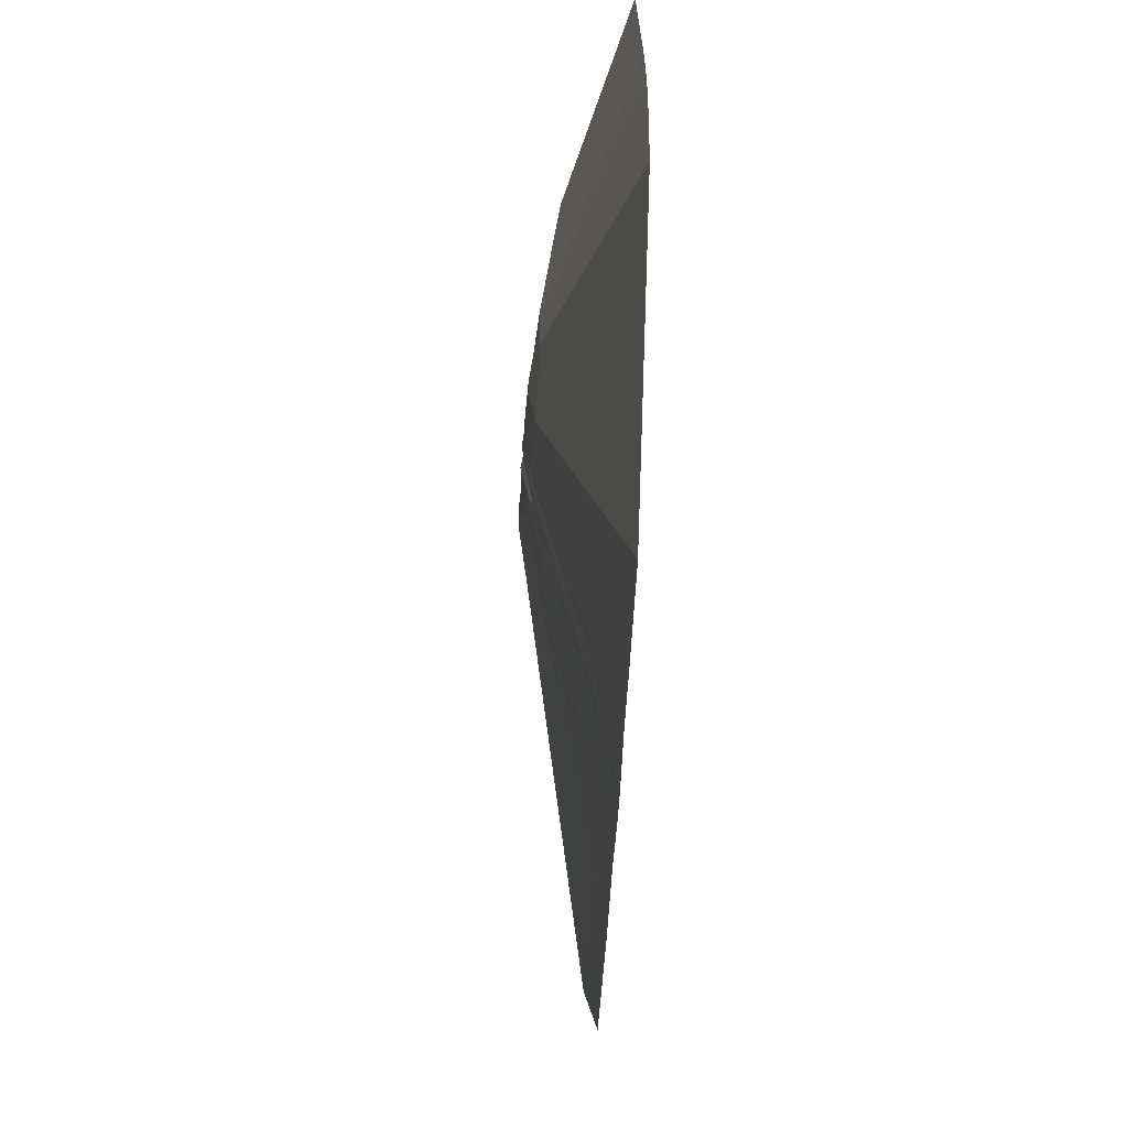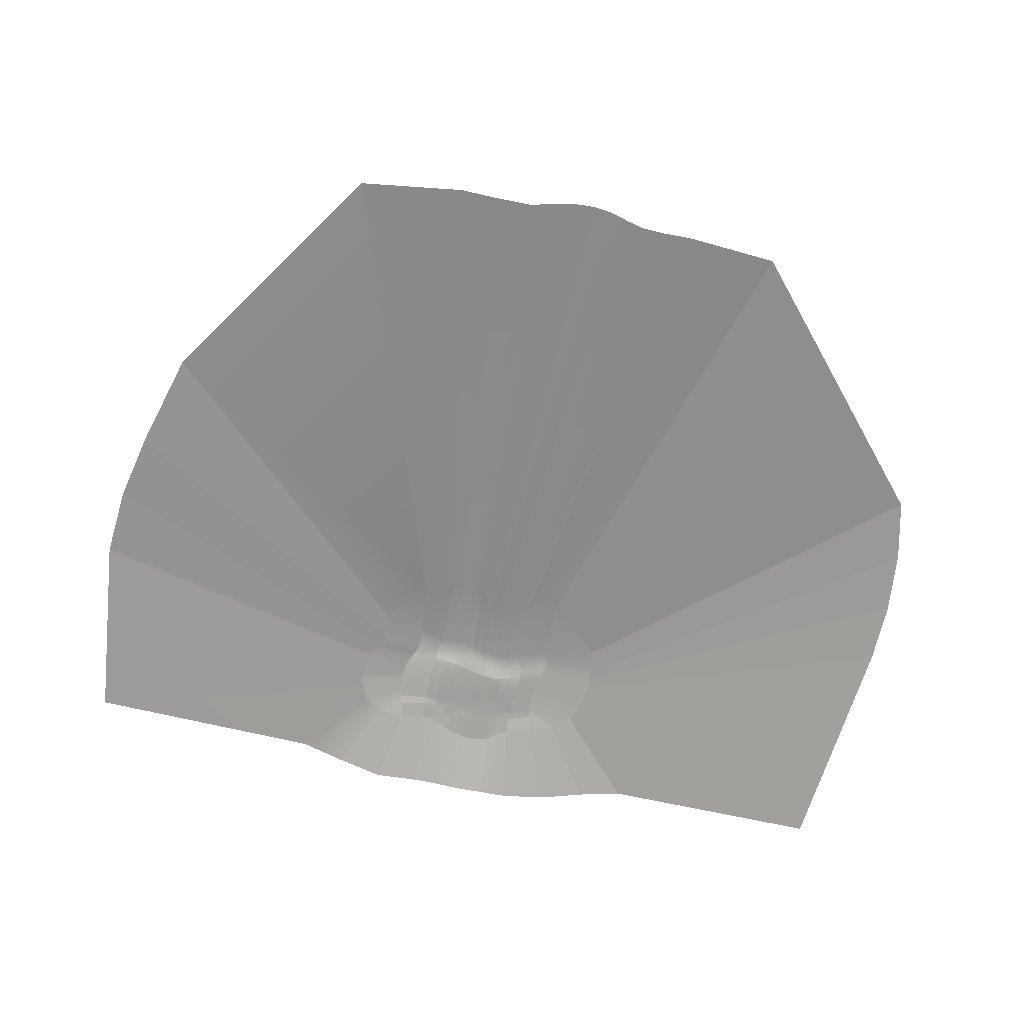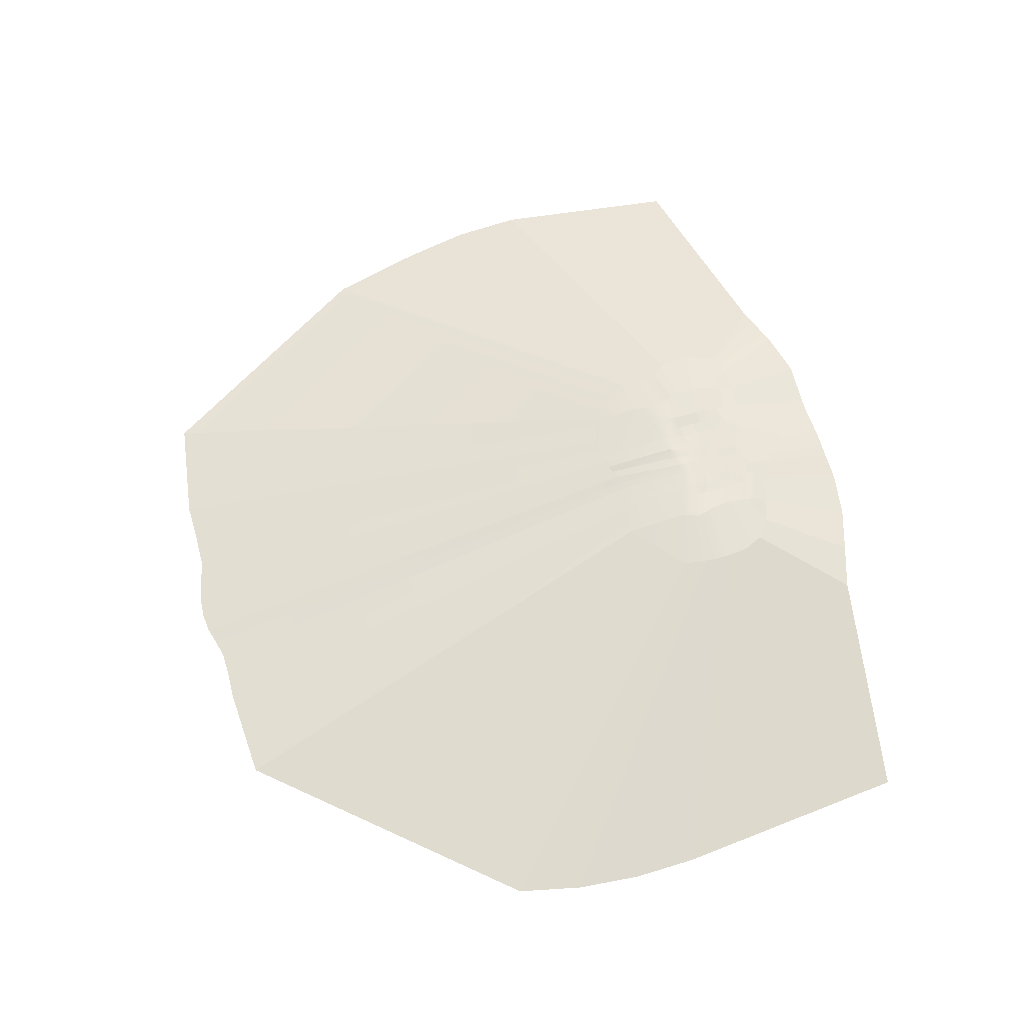
<metadata>
{"format":"obj","ext":"obj","renderer":"f3d","projection":"perspective","resolution":1024,"background":"white","views":[{"elev":-58.4,"azim":-93.3,"up":"+Z"},{"elev":-71.4,"azim":169.1,"up":"+Y"},{"elev":59.8,"azim":-104.9,"up":"+Y"}]}
</metadata>
<code>
g islandDioCOL
v -11.53 0.4882 -2.855
v -11.05 0.3496 -0.1431
v -20.66 -0.4878 0.6377
v -21.14 -0.4781 -3.181
v -19.03 -0.515 3.768
v -11 0.1237 2.614
v -15.85 -0.54 6.025
v -11.12 0.09964 3.798
v -12.16 0.611 -4.327
v -21.18 -0.5064 -5.003
v -21.08 -0.5346 -6.828
v -12.53 0.7028 -5.779
v -11.61 0.683 -8.463
v -20.71 -0.524 -10.72
v 13.95 0.5385 -1.347
v 21.17 -0.4161 -2.237
v 21.94 -0.4007 2.84
v 14.23 0.3055 1.386
v 19.71 -0.5027 -4.326
v 12.96 0.822 -3.247
v 13.04 -0.625 9.227
v 13.38 -0.2631 6.717
v 13.66 0.01476 5.422
v 17.06 -0.6015 8.858
v -7.876 0.4413 -4.154
v -6.867 0.9597 -6.897
v -5.13 0.9568 -6.307
v -6.016 0.4894 -3.589
v -7.954 0.1926 -2.858
v -6.196 0.1843 -2.153
v -7.876 0.4413 -4.154
v -12.53 0.7028 -5.779
v -7.954 0.1926 -2.858
v -12.16 0.611 -4.327
v -11.61 0.683 -8.463
v 12.07 1.041 -5.151
v 12.18 0.85 -9.033
v 19.14 -0.5461 -10.78
v 18.5 -0.5799 -6.417
v 12.96 0.822 -3.247
v 19.71 -0.5027 -4.326
v 19.14 -0.5461 -10.78
v 12.18 0.85 -9.033
v 12.88 -0.5369 -17.44
v 37.01 -11.8 -92.67
v 62.77 -11.8 -55.73
v 19.14 -0.5461 -10.78
v -6.867 0.9597 -6.897
v -11.61 0.683 -8.463
v -11.89 -0.5078 -18.17
v -7.007 -0.5287 -17.66
v -5.13 0.9568 -6.307
v -4.972 -0.5371 -17.38
v -20 -11.8 -94.04
v -15.79 -11.8 -93.98
v -7.007 -0.5287 -17.66
v -34.99 -11.8 -92.81
v -20 -11.8 -94.04
v -15.85 -0.54 6.025
v -11.97 -0.5014 7.403
v -16.9 -2.158 20.52
v -24.04 -2.236 18.45
v -7.387 -0.0558 6.247
v -7.544 -0.3271 8.564
v -11.97 -0.5014 7.403
v -11.29 0.07064 5.036
v -11.53 0.4882 -2.855
v -7.837 0.01772 -1.529
v -7.624 -0.02643 1.184
v -11.05 0.3496 -0.1431
v -7.954 0.1926 -2.858
v -12.16 0.611 -4.327
v -11.12 0.09964 3.798
v -11.29 0.07064 5.036
v -11.97 -0.5014 7.403
v -15.85 -0.54 6.025
v 13.04 -0.625 9.227
v 8.986 -0.3596 8.484
v 9.145 -0.2354 5.931
v 13.38 -0.2631 6.717
v 9.04 0.2341 0.6382
v 8.792 0.3921 -2.076
v 13.95 0.5385 -1.347
v 14.23 0.3055 1.386
v 9.169 0.05441 3.37
v 13.89 0.1768 4.188
v 9.182 0.004928 4.652
v 13.66 0.01476 5.422
v 12.96 0.822 -3.247
v 8.645 0.6391 -3.441
v 8.472 0.8937 -4.804
v 12.07 1.041 -5.151
v 12.18 0.85 -9.033
v 8.082 1.094 -7.497
v 12.18 0.85 -9.033
v 8.082 1.094 -7.497
v 8.002 -0.5372 -19.1
v 12.88 -0.5369 -17.44
v 8.002 -0.5372 -19.1
v 19.98 -11.8 -94.74
v 37.01 -11.8 -92.67
v -7.387 -0.0558 6.247
v -5.66 -0.1053 7.171
v -5.853 -0.2343 9.766
v -7.544 -0.3271 8.564
v -4.173 -0.1814 11
v -3.919 -0.05176 8.044
v -5.614 -0.01958 5.868
v -3.828 -0.01039 6.557
v -5.65 0.04894 4.567
v -3.851 0.005964 5.072
v -5.93 -0.0003892 1.936
v -4.199 0.01858 2.559
v -7.624 -0.02643 1.184
v -7.837 0.01772 -1.529
v -6.171 -0.03134 -0.6869
v -5.93 -0.0003892 1.936
v -7.414 0.03067 3.918
v -5.65 0.04894 4.567
v -5.614 -0.01958 5.868
v -7.371 0.04376 5.084
v -6.196 0.1843 -2.153
v -7.954 0.1926 -2.858
v -7.414 0.03067 3.918
v -11.12 0.09964 3.798
v -11 0.1237 2.614
v -7.624 -0.02643 1.184
v -11.05 0.3496 -0.1431
v -11.61 0.683 -8.463
v -20.71 -0.524 -10.72
v -11.89 -0.5078 -18.17
v 5.247 -0.04672 7.045
v 7.186 -0.1203 6.318
v 7.135 -0.3206 8.883
v 5.328 -0.3149 9.672
v 5.135 -0.01012 5.724
v 7.155 0.009808 5.036
v 6.968 -0.01255 0.8081
v 4.923 -0.01307 1.311
v 4.82 -0.03756 -1.751
v 6.778 0.08864 -2.107
v 7.095 0.01411 3.752
v 5.022 0.00131 4.401
v 7.155 0.009808 5.036
v 5.135 -0.01012 5.724
v 3.433 0.01955 4.769
v 4.923 -0.01307 1.311
v 3.348 0.01017 1.847
v 3.272 0.0142 -1.063
v 1.767 0.01222 2.327
v 1.725 0.02033 -0.3505
v 4.82 -0.03756 -1.751
v 1.819 -0.0002149 5.011
v 3.433 0.01955 4.769
v 3.524 -0.009875 6.204
v 5.247 -0.04672 7.045
v 3.612 -0.07619 7.638
v 3.524 -0.009875 6.204
v 1.882 -0.03135 6.547
v 3.612 -0.07619 7.638
v 1.942 -0.1286 8.083
v 3.677 -0.2881 10.49
v 1.979 -0.2612 11.14
v 3.141 0.1599 -2.794
v 1.604 0.1329 -2.382
v 0.2474 0.02063 2.659
v 0.1684 -0.0203 -0.3734
v 1.819 -0.0002149 5.011
v 0.3344 0.02036 5.181
v 1.767 0.01222 2.327
v 0.3764 -0.02705 6.77
v 1.882 -0.03135 6.547
v 0.3951 -0.1306 8.359
v 1.942 -0.1286 8.083
v 0.3717 -0.2588 11.51
v 1.979 -0.2612 11.14
v 1.725 0.02033 -0.3505
v 1.604 0.1329 -2.382
v 0.1799 0.06268 -2.023
v 4.564 0.6098 -4.576
v 6.519 0.7482 -4.679
v 6.645 0.278 -3.393
v 4.675 0.1717 -3.165
v 6.384 0.9957 -7.422
v 4.66 0.927 -7.45
v 8.472 0.8937 -4.804
v 8.645 0.6391 -3.441
v 6.645 0.278 -3.393
v 8.082 1.094 -7.497
v 6.384 0.9957 -7.422
v 4.66 0.927 -7.45
v 4.337 -0.5366 -19.46
v 6.147 -0.5342 -19.54
v 6.384 0.9957 -7.422
v 8.039 -11.8 -94.5
v 14 -11.8 -94.53
v 6.147 -0.5342 -19.54
v 8.082 1.094 -7.497
v 8.002 -0.5372 -19.1
v 19.98 -11.8 -94.74
v 1.604 0.4688 -4.384
v 3.081 0.4821 -4.513
v 3.141 0.1599 -2.794
v 1.604 0.1329 -2.382
v 3.333 1.062 -7.267
v 2.018 1.21 -6.965
v 1.604 0.4688 -4.384
v 0.1799 0.06268 -2.023
v 0.1935 0.4906 -4.151
v 2.018 1.21 -6.965
v 0.2048 0.9156 -6.48
v 2.018 1.21 -6.965
v 2.222 -0.5572 -18.29
v 3.267 -0.546 -18.94
v 3.333 1.062 -7.267
v 0.5637 -11.8 -96.06
v 4.301 -11.8 -95.3
v 4.337 -0.5366 -19.46
v 3.267 -0.546 -18.94
v 4.66 0.927 -7.45
v 3.333 1.062 -7.267
v 8.039 -11.8 -94.5
v 0.3951 -0.1306 8.359
v 0.3717 -0.2588 11.51
v -1.262 -0.2514 11.58
v -1.165 -0.1116 8.42
v 0.3764 -0.02705 6.77
v -1.135 -0.03002 6.831
v 0.3344 0.02036 5.181
v -1.155 -0.003308 5.242
v -1.295 0.0072 2.79
v 0.2474 0.02063 2.659
v 0.2474 0.02063 2.659
v -1.364 0.006132 -0.2181
v 0.1684 -0.0203 -0.3734
v 0.1799 0.06268 -2.023
v -1.254 0.02107 -1.779
v 0.1935 0.4906 -4.151
v 0.1799 0.06268 -2.023
v -1.254 0.02107 -1.779
v -1.21 0.551 -3.868
v 0.2048 0.9156 -6.48
v -1.623 1.16 -6.081
v 0.2048 0.9156 -6.48
v -1.623 1.16 -6.081
v -0.1915 -0.5717 -17.42
v 1.048 -0.5684 -17.76
v -2.569 -0.08038 8.353
v -2.767 -0.2062 11.45
v -4.173 -0.1814 11
v -3.919 -0.05176 8.044
v -2.497 -0.02466 6.796
v -3.828 -0.01039 6.557
v -2.515 0.009474 5.239
v -3.851 0.005964 5.072
v -4.199 0.01858 2.559
v -2.764 0.01408 2.791
v -4.199 0.01858 2.559
v -4.463 0.003201 -0.4826
v -2.876 -0.01856 -0.3969
v -2.865 0.04834 -1.574
v -4.415 0.05025 -1.645
v -1.295 0.0072 2.79
v -2.764 0.01408 2.791
v -1.155 -0.003308 5.242
v -2.515 0.009474 5.239
v -1.364 0.006132 -0.2181
v -2.497 -0.02466 6.796
v -1.135 -0.03002 6.831
v -2.569 -0.08038 8.353
v -1.165 -0.1116 8.42
v -2.767 -0.2062 11.45
v -1.262 -0.2514 11.58
v -1.254 0.02107 -1.779
v -2.865 0.04834 -1.574
v -2.667 0.4607 -3.488
v -2.865 0.04834 -1.574
v -4.415 0.05025 -1.645
v -4.123 0.4963 -3.322
v -2.494 1.063 -5.927
v -3.362 0.9795 -5.921
v -2.494 1.063 -5.927
v -3.362 0.9795 -5.921
v -2.934 -0.5492 -17.2
v -1.556 -0.5623 -17.22
v -11.61 -11.8 -94.18
v -8.798 -11.8 -94.93
v -0.1915 -0.5717 -17.42
v -1.556 -0.5623 -17.22
v -1.623 1.16 -6.081
v -2.494 1.063 -5.927
v -5.991 -11.8 -95.79
v -11.97 -0.5014 7.403
v -7.544 -0.3271 8.564
v -9.475 -2.202 21.55
v -16.9 -2.158 20.52
v -7.544 -0.3271 8.564
v -5.853 -0.2343 9.766
v -7.124 -2.205 21.61
v -9.475 -2.202 21.55
v -5.853 -0.2343 9.766
v -4.766 -2.202 21.59
v -4.173 -0.1814 11
v -4.173 -0.1814 11
v -2.767 -0.2062 11.45
v -3.163 -2.203 21.62
v -4.766 -2.202 21.59
v -2.767 -0.2062 11.45
v -1.561 -2.203 21.65
v -1.262 -0.2514 11.58
v -1.262 -0.2514 11.58
v -0.1214 -2.202 21.64
v 0.3717 -0.2588 11.51
v 0.3717 -0.2588 11.51
v 1.318 -2.202 21.59
v 1.979 -0.2612 11.14
v 1.979 -0.2612 11.14
v 2.593 -2.201 21.53
v 3.677 -0.2881 10.49
v 3.677 -0.2881 10.49
v 3.868 -2.201 21.45
v 5.328 -0.3149 9.672
v 5.328 -0.3149 9.672
v 7.135 -0.3206 8.883
v 5.897 -2.207 21.38
v 3.868 -2.201 21.45
v 8.986 -0.3596 8.484
v 13.04 -0.625 9.227
v 15.25 -2.153 21.79
v 7.926 -2.208 21.38
v 13.04 -0.625 9.227
v 17.06 -0.6015 8.858
v 22.87 -2.244 19.92
v 15.25 -2.153 21.79
v 21.17 -0.4161 -2.237
v 71.07 -11.66 -18.41
v 68.12 -11.72 11.83
v 21.94 -0.4007 2.84
v 20.27 -0.4719 7.021
v 30.38 -2.97 17.5
v 18.5 -0.5799 -6.417
v 67.46 -11.66 -40.24
v 70.01 -11.64 -29.4
v 19.71 -0.5027 -4.326
v 19.14 -0.5461 -10.78
v 62.77 -11.8 -55.73
v 67.46 -11.66 -40.24
v 18.5 -0.5799 -6.417
v -21.08 -0.5346 -6.828
v -21.18 -0.5064 -5.003
v -70.66 -11.8 -34.1
v -70.01 -11.8 -43.92
v -65.45 -11.8 12.93
v -70.2 -11.8 -24.23
v -21.14 -0.4781 -3.181
v -20.66 -0.4878 0.6377
v -19.03 -0.515 3.768
v -31.12 -2.97 16.48
v -11.89 -0.5078 -18.17
v -20.71 -0.524 -10.72
v -68.04 -11.8 -53.96
v -34.99 -11.8 -92.81
v -20.71 -0.524 -10.72
v -21.08 -0.5346 -6.828
v -70.01 -11.8 -43.92
v -68.04 -11.8 -53.96
v 1.048 -0.5684 -17.76
v -0.1915 -0.5717 -17.42
v -5.991 -11.8 -95.79
v -2.725 -11.8 -96.2
v 13.38 -0.2631 6.717
v 9.145 -0.2354 5.931
v 9.182 0.004928 4.652
v 13.66 0.01476 5.422
v -7.371 0.04376 5.084
v -5.614 -0.01958 5.868
v -5.66 -0.1053 7.171
v -7.387 -0.0558 6.247
v -11.29 0.07064 5.036
v -11.12 0.09964 3.798
v 7.135 -0.3206 8.883
v 8.986 -0.3596 8.484
v 7.926 -2.208 21.38
v 5.897 -2.207 21.38
v 7.186 -0.1203 6.318
v 9.145 -0.2354 5.931
v 8.986 -0.3596 8.484
v 7.135 -0.3206 8.883
v 7.155 0.009808 5.036
v 9.182 0.004928 4.652
v 9.145 -0.2354 5.931
v 7.186 -0.1203 6.318
v 9.04 0.2341 0.6382
v 6.968 -0.01255 0.8081
v 6.778 0.08864 -2.107
v 8.792 0.3921 -2.076
v 8.645 0.6391 -3.441
v 6.645 0.278 -3.393
v 3.612 -0.07619 7.638
v 5.247 -0.04672 7.045
v 5.328 -0.3149 9.672
v 3.677 -0.2881 10.49
v 3.081 0.4821 -4.513
v 4.564 0.6098 -4.576
v 4.675 0.1717 -3.165
v 3.141 0.1599 -2.794
v 4.66 0.927 -7.45
v 3.333 1.062 -7.267
v 9.169 0.05441 3.37
v 7.095 0.01411 3.752
v 6.968 -0.01255 0.8081
v 9.04 0.2341 0.6382
v 9.182 0.004928 4.652
v 7.155 0.009808 5.036
v 21.94 -0.4007 2.84
v 20.27 -0.4719 7.021
v 13.89 0.1768 4.188
v 14.23 0.3055 1.386
v 13.66 0.01476 5.422
v 17.06 -0.6015 8.858
v 2.018 1.21 -6.965
v 0.2048 0.9156 -6.48
v 1.048 -0.5684 -17.76
v 2.222 -0.5572 -18.29
v 2.222 -0.5572 -18.29
v 1.048 -0.5684 -17.76
v -2.725 -11.8 -96.2
v 0.5637 -11.8 -96.06
v -1.21 0.551 -3.868
v -1.254 0.02107 -1.779
v -2.865 0.04834 -1.574
v -2.667 0.4607 -3.488
v -1.623 1.16 -6.081
v -2.494 1.063 -5.927
v -6.171 -0.03134 -0.6869
v -4.463 0.003201 -0.4826
v -4.199 0.01858 2.559
v -5.93 -0.0003892 1.936
v -4.415 0.05025 -1.645
v -6.196 0.1843 -2.153
v -6.016 0.4894 -3.589
v -4.123 0.4963 -3.322
v -4.415 0.05025 -1.645
v -6.196 0.1843 -2.153
v -5.13 0.9568 -6.307
v -3.362 0.9795 -5.921
v -3.362 0.9795 -5.921
v -5.13 0.9568 -6.307
v -4.972 -0.5371 -17.38
v -2.934 -0.5492 -17.2
v -15.79 -11.8 -93.98
v -11.61 -11.8 -94.18
v 17.06 -0.6015 8.858
v 20.27 -0.4719 7.021
v 30.38 -2.97 17.5
v 22.87 -2.244 19.92
v -19.03 -0.515 3.768
v -15.85 -0.54 6.025
v -24.04 -2.236 18.45
v -31.12 -2.97 16.48
v -21.18 -0.5064 -5.003
v -21.14 -0.4781 -3.181
v -70.2 -11.8 -24.23
v -70.66 -11.8 -34.1
v 4.675 0.1717 -3.165
v 3.141 0.1599 -2.794
v 6.645 0.278 -3.393
v 4.675 0.1717 -3.165
v 70.01 -11.64 -29.4
v 71.07 -11.66 -18.41
v 21.17 -0.4161 -2.237
v 19.71 -0.5027 -4.326
g islandDioCOL_0
f 3 2 1
f 4 3 1
f 3 5 2
f 5 6 2
f 5 7 6
f 7 8 6
f 4 1 9
f 10 4 9
f 10 9 11
f 9 12 11
f 11 12 13
f 14 11 13
f 17 16 15
f 18 17 15
f 16 19 15
f 19 20 15
f 23 22 21
f 24 23 21
f 27 26 25
f 28 27 25
f 28 25 29
f 30 28 29
f 32 31 26
f 33 31 32
f 34 33 32
f 35 32 26
f 38 37 36
f 39 38 36
f 39 36 40
f 41 39 40
f 44 43 42
f 46 45 44
f 47 46 44
f 50 49 48
f 51 50 48
f 51 48 52
f 53 51 52
f 54 51 53
f 55 54 53
f 57 50 56
f 58 57 56
f 61 60 59
f 62 61 59
f 65 64 63
f 66 65 63
f 69 68 67
f 70 69 67
f 67 68 71
f 72 67 71
f 75 74 73
f 76 75 73
f 79 78 77
f 80 79 77
f 83 82 81
f 84 83 81
f 84 81 85
f 86 84 85
f 86 85 87
f 88 86 87
f 82 83 89
f 90 82 89
f 90 89 91
f 89 92 91
f 91 92 93
f 94 91 93
f 97 96 95
f 98 97 95
f 100 99 98
f 101 100 98
f 104 103 102
f 105 104 102
f 104 106 103
f 106 107 103
f 103 107 108
f 107 109 108
f 108 109 110
f 109 111 110
f 110 111 112
f 111 113 112
f 116 115 114
f 117 116 114
f 117 114 118
f 119 117 118
f 120 119 118
f 121 120 118
f 116 122 115
f 122 123 115
f 125 121 124
f 126 125 124
f 126 124 127
f 128 126 127
f 131 130 129
f 134 133 132
f 135 134 132
f 132 133 136
f 133 137 136
f 140 139 138
f 141 140 138
f 138 139 142
f 139 143 142
f 144 142 143
f 145 144 143
f 145 143 146
f 146 143 147
f 148 146 147
f 148 147 149
f 148 149 150
f 149 151 150
f 147 152 149
f 148 150 153
f 154 148 153
f 155 145 146
f 156 145 155
f 157 156 155
f 158 154 153
f 159 158 153
f 160 158 159
f 161 160 159
f 162 160 161
f 163 162 161
f 151 149 164
f 165 151 164
f 167 166 150
f 166 169 168
f 170 166 168
f 169 171 168
f 171 172 168
f 171 173 172
f 173 174 172
f 173 175 174
f 175 176 174
f 177 167 150
f 167 177 178
f 179 167 178
f 182 181 180
f 183 182 180
f 180 181 184
f 185 180 184
f 187 186 181
f 188 187 181
f 181 186 189
f 190 181 189
f 193 192 191
f 194 193 191
f 195 192 193
f 196 195 193
f 194 198 197
f 198 199 197
f 196 197 199
f 200 196 199
f 203 202 201
f 204 203 201
f 201 202 205
f 206 201 205
f 208 204 207
f 209 208 207
f 209 207 210
f 211 209 210
f 214 213 212
f 215 214 212
f 216 213 214
f 217 216 214
f 217 219 218
f 220 218 219
f 221 220 219
f 222 217 218
f 225 224 223
f 226 225 223
f 226 223 227
f 228 226 227
f 228 227 229
f 230 228 229
f 231 230 229
f 232 231 229
f 234 231 233
f 235 234 233
f 234 235 236
f 237 234 236
f 240 239 238
f 241 240 238
f 241 238 242
f 243 241 242
f 246 245 244
f 247 246 244
f 250 249 248
f 251 250 248
f 251 248 252
f 253 251 252
f 253 252 254
f 255 253 254
f 256 255 254
f 257 256 254
f 259 258 257
f 260 259 257
f 259 260 261
f 262 259 261
f 260 264 263
f 263 264 265
f 264 266 265
f 267 260 263
f 266 268 265
f 268 269 265
f 268 270 269
f 270 271 269
f 270 272 271
f 272 273 271
f 260 267 274
f 275 260 274
f 278 277 276
f 279 278 276
f 279 276 280
f 281 279 280
f 284 283 282
f 285 284 282
f 286 284 285
f 287 286 285
f 287 289 288
f 288 289 290
f 289 291 290
f 292 287 288
f 295 294 293
f 296 295 293
f 299 298 297
f 300 299 297
f 299 302 301
f 302 303 301
f 306 305 304
f 307 306 304
f 306 309 308
f 309 310 308
f 309 312 311
f 312 313 311
f 312 315 314
f 315 316 314
f 315 318 317
f 318 319 317
f 318 321 320
f 321 322 320
f 325 324 323
f 326 325 323
f 329 328 327
f 330 329 327
f 333 332 331
f 334 333 331
f 337 336 335
f 335 338 337
f 338 339 337
f 339 340 337
f 343 342 341
f 344 343 341
f 347 346 345
f 348 347 345
f 351 350 349
f 352 351 349
f 355 354 353
f 353 356 355
f 353 357 356
f 353 358 357
f 361 360 359
f 362 361 359
f 365 364 363
f 366 365 363
f 369 368 367
f 370 369 367
f 373 372 371
f 374 373 371
f 377 376 375
f 378 377 375
f 379 378 375
f 380 379 375
f 383 382 381
f 384 383 381
f 387 386 385
f 388 387 385
f 391 390 389
f 392 391 389
f 395 394 393
f 396 395 393
f 395 396 397
f 398 395 397
f 401 400 399
f 402 401 399
f 405 404 403
f 406 405 403
f 403 404 407
f 408 403 407
f 411 410 409
f 412 411 409
f 413 409 410
f 414 413 410
f 417 416 415
f 418 417 415
f 416 417 419
f 420 416 419
f 423 422 421
f 424 423 421
f 427 426 425
f 428 427 425
f 431 430 429
f 432 431 429
f 432 429 433
f 434 432 433
f 437 436 435
f 438 437 435
f 435 436 439
f 440 435 439
f 443 442 441
f 444 443 441
f 441 442 445
f 442 446 445
f 449 448 447
f 450 449 447
f 451 449 450
f 452 451 450
f 455 454 453
f 456 455 453
f 459 458 457
f 460 459 457
f 463 462 461
f 464 463 461
f 149 152 465
f 466 149 465
f 140 141 467
f 468 140 467
f 471 470 469
f 472 471 469

</code>
